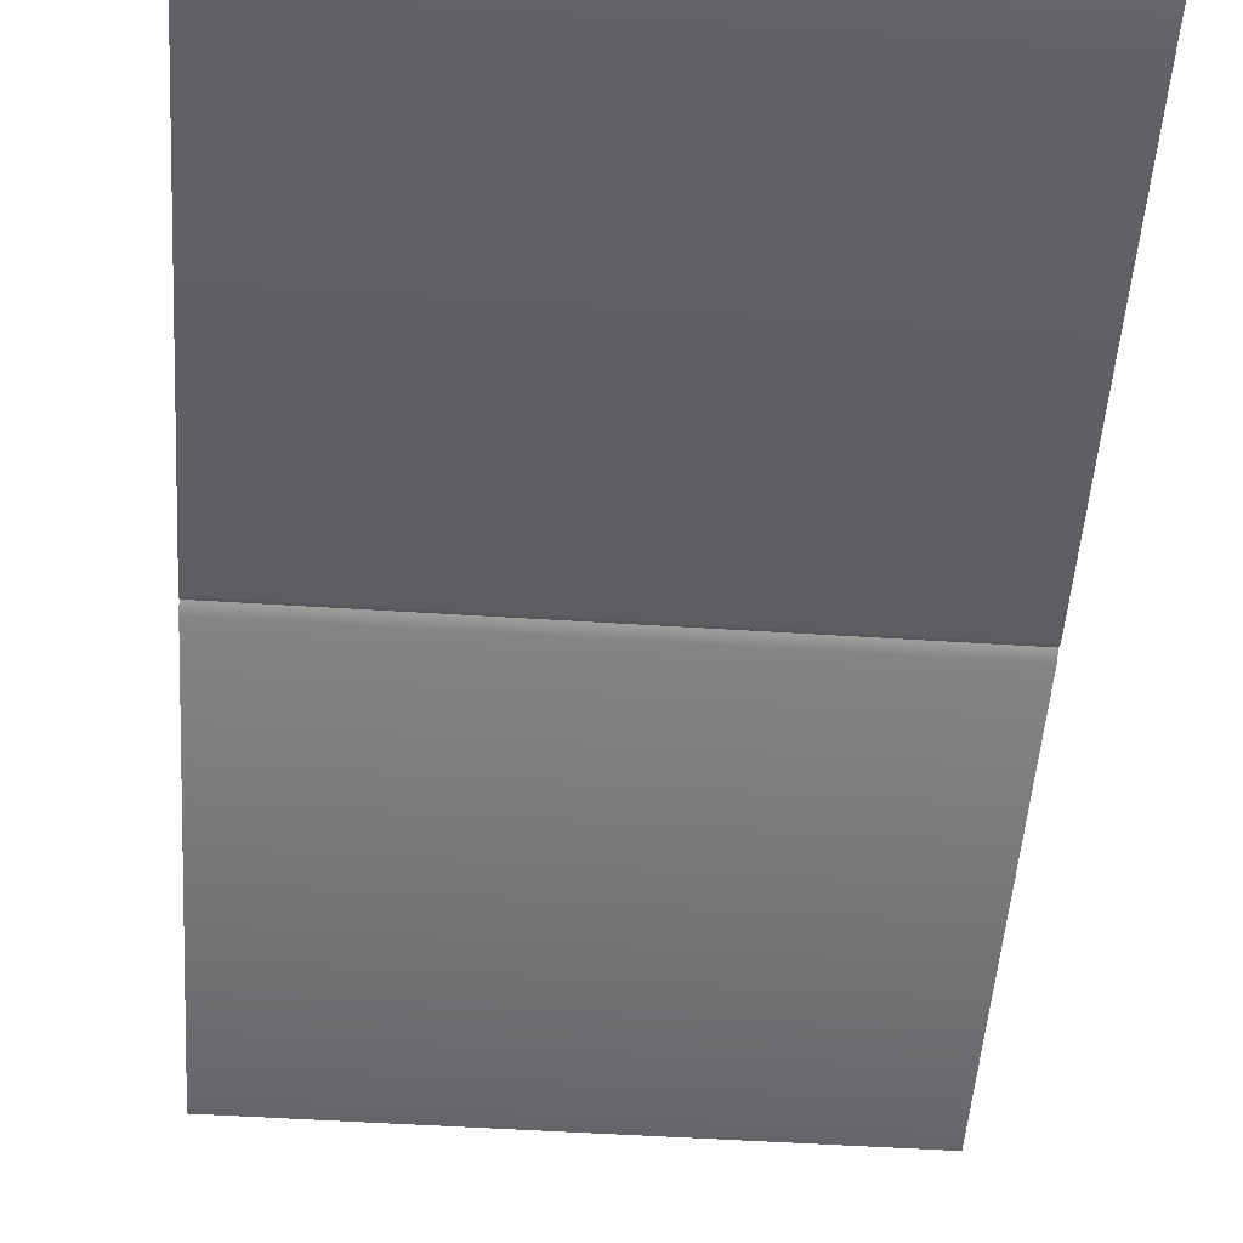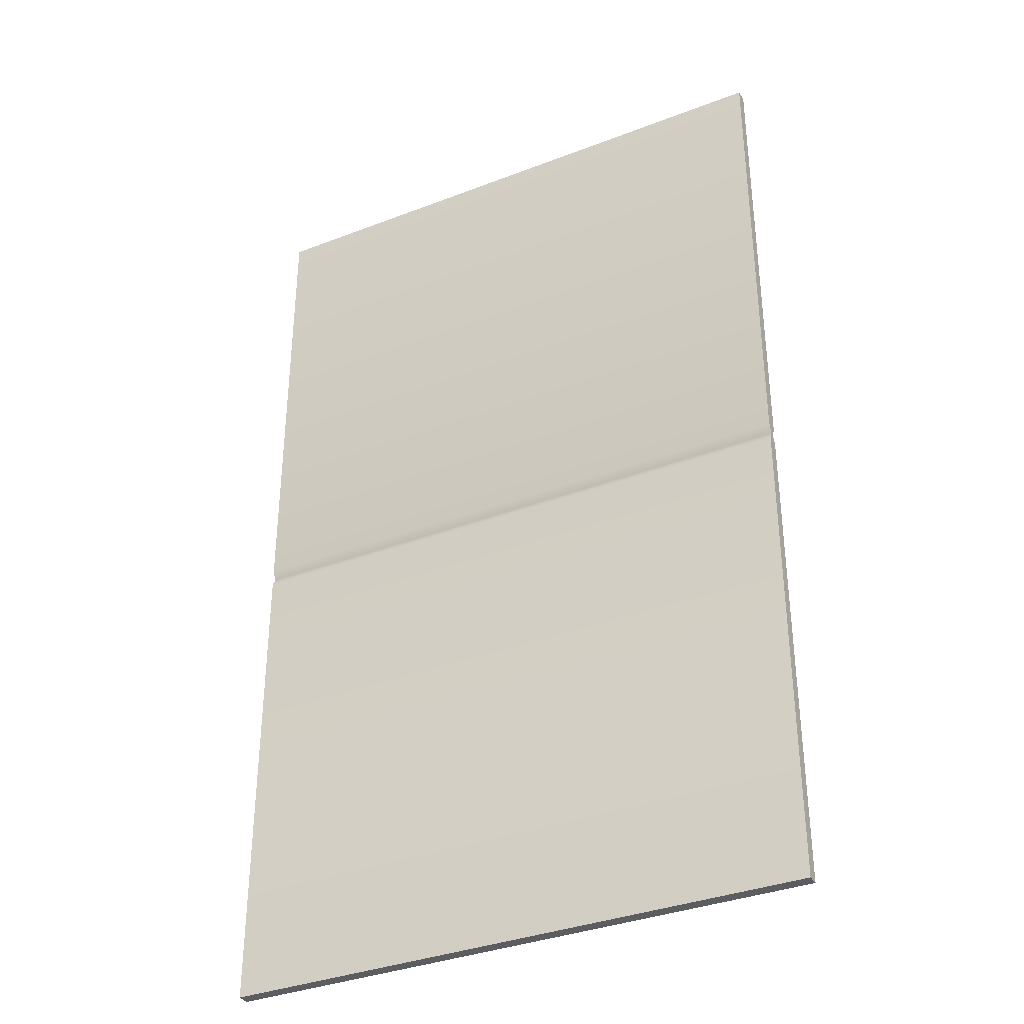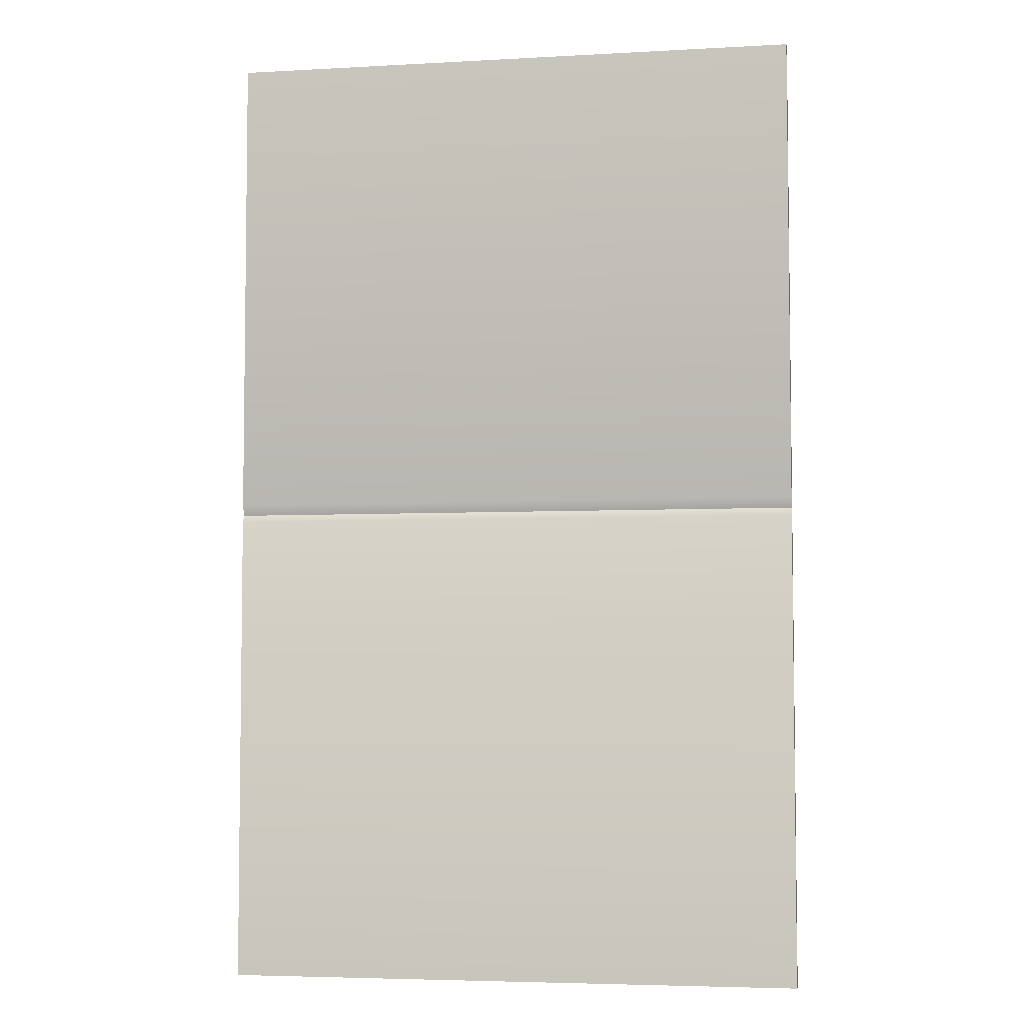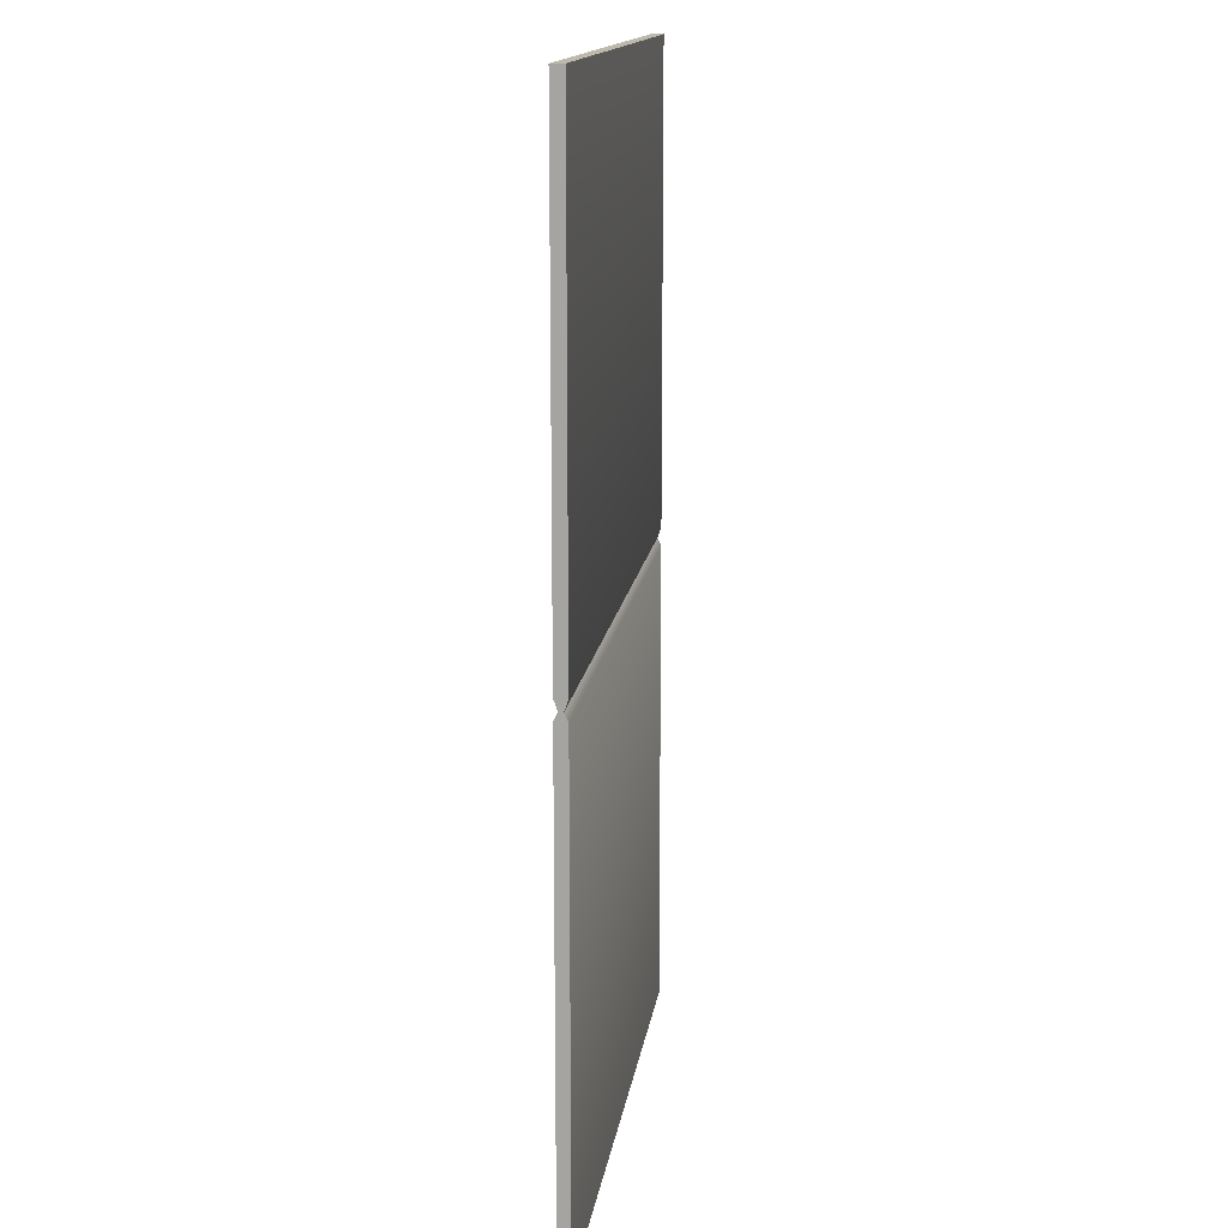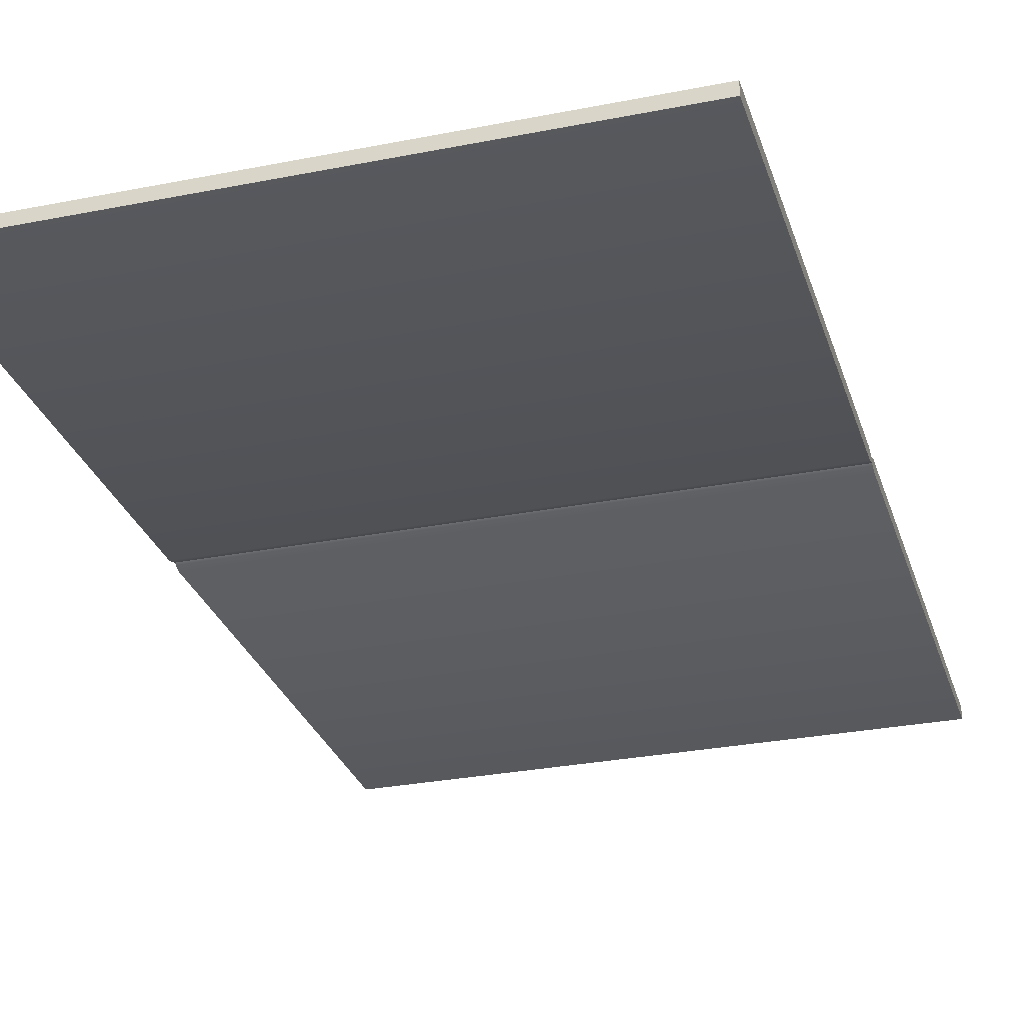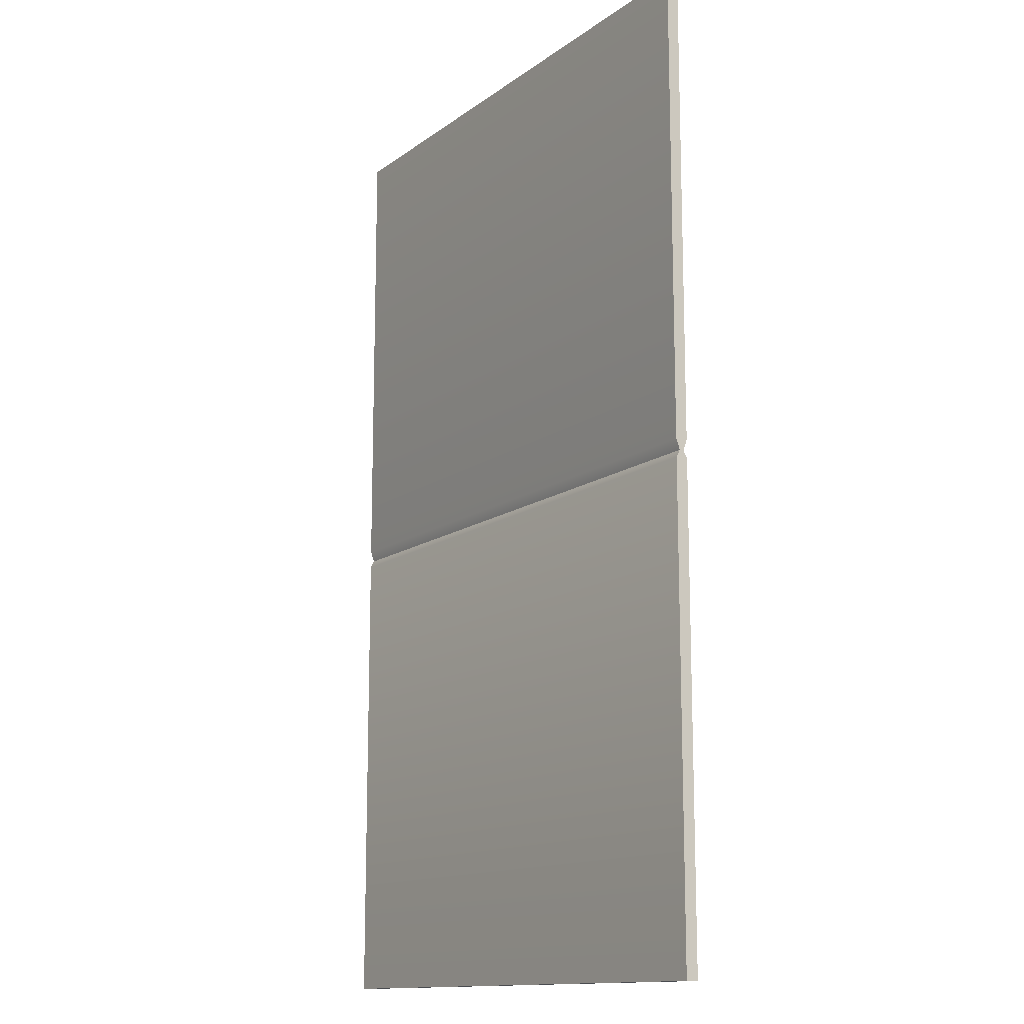
<metadata>
{"format":"obj","ext":"obj","renderer":"f3d","projection":"perspective","resolution":1024,"background":"white","views":[{"elev":-51.8,"azim":-4.0,"up":"+Z"},{"elev":-35.5,"azim":-153.0,"up":"+Y"},{"elev":-4.9,"azim":-170.0,"up":"+Y"},{"elev":15.1,"azim":-82.0,"up":"+Y"},{"elev":-29.1,"azim":-163.6,"up":"+Z"},{"elev":-13.7,"azim":57.0,"up":"+Y"}]}
</metadata>
<code>
g default
v -100 4.851 -95.79
v -100 337.3 -95.79
v 0 337.3 -100
v 0 4.851 -100
v 0 4.851 -95.79
v 0 337.3 -95.79
v -100 4.851 -100
v -100 337.3 -100
v 0 171.1 -97.12
v -100 171.1 -97.12
v -100 171.1 -98.68
v 0 171.1 -98.68
v 0 174.8 -95.79
v -100 174.8 -95.79
v -100 174.8 -100
v 0 174.8 -100
v 0 168.5 -95.79
v -100 168.5 -95.79
v -100 168.5 -100
v 0 168.5 -100
v 100 4.851 -95.79
v 100 337.3 -95.79
v 100 4.851 -100
v 100 337.3 -100
v 100 171.1 -97.12
v 100 171.1 -98.68
v 100 174.8 -95.79
v 100 174.8 -100
v 100 168.5 -95.79
v 100 168.5 -100
g initialShadingGroup Mesh
f 13 6 2 14
f 4 5 1 7
f 16 15 8 3
f 14 2 8 15
f 6 3 8 2
f 10 18 17 9
f 11 19 18 10
f 12 20 19 11
f 14 10 9 13
f 15 11 10 14
f 16 12 11 15
f 18 1 5 17
f 19 7 1 18
f 20 4 7 19
f 22 6 13 27
f 21 5 4 23
f 24 28 16 3
f 24 22 27 28
f 24 3 6 22
f 17 29 25 9
f 29 30 26 25
f 30 20 12 26
f 9 25 27 13
f 25 26 28 27
f 26 12 16 28
f 5 21 29 17
f 21 23 30 29
f 23 4 20 30

</code>
